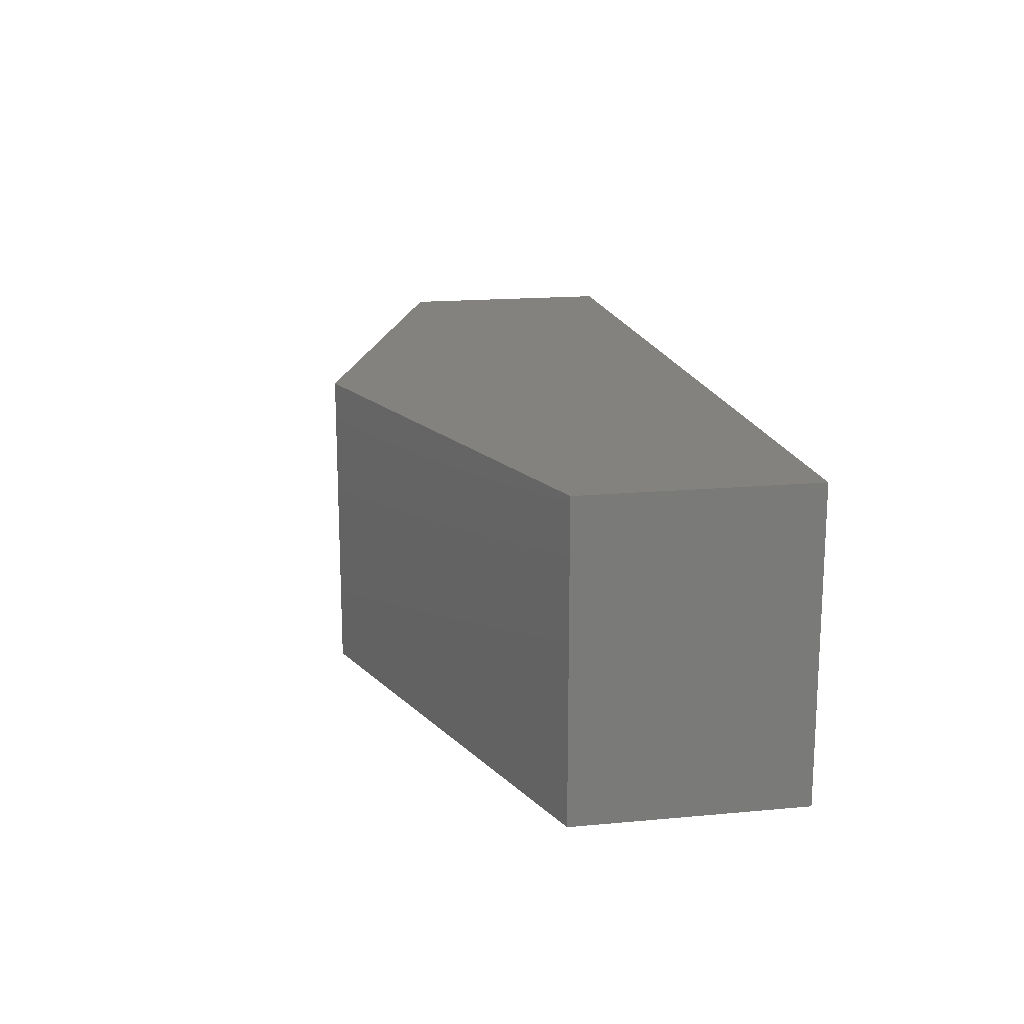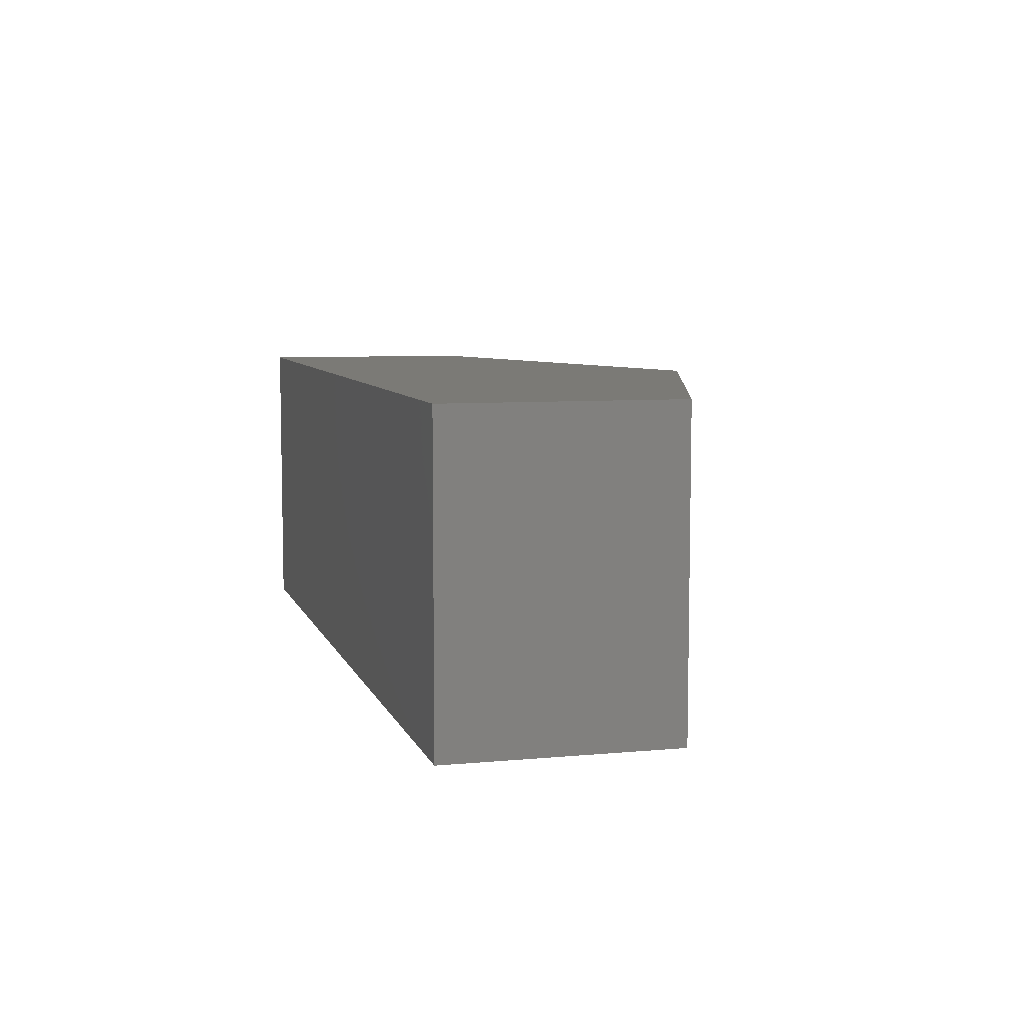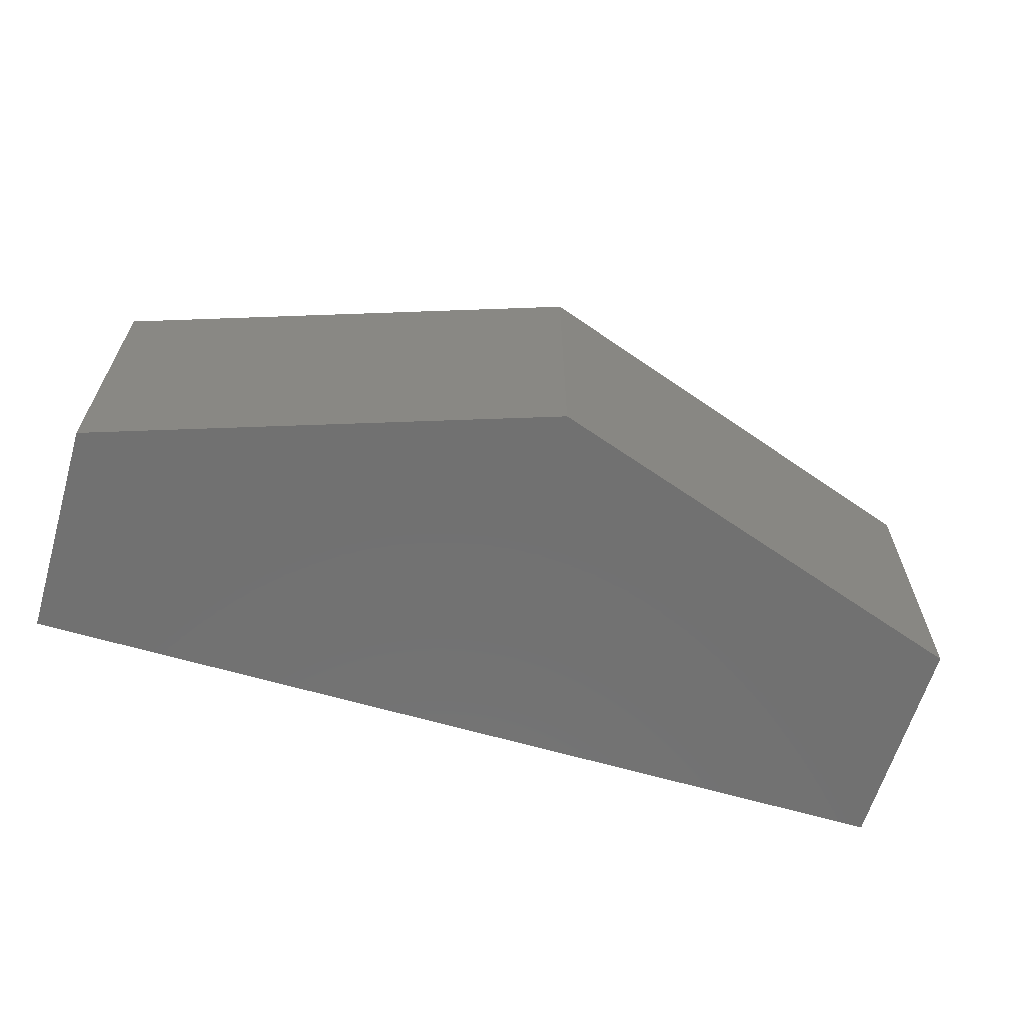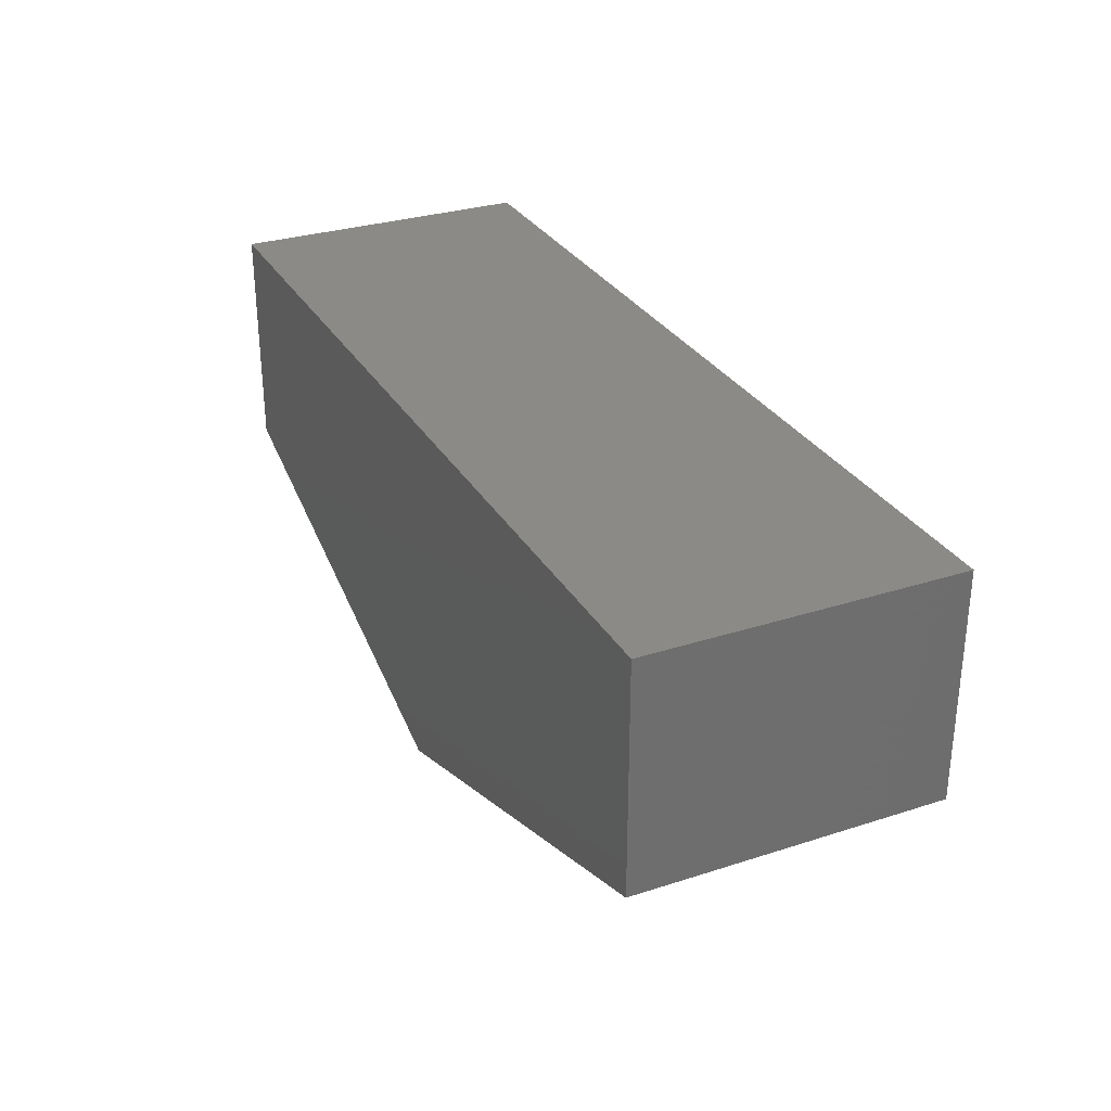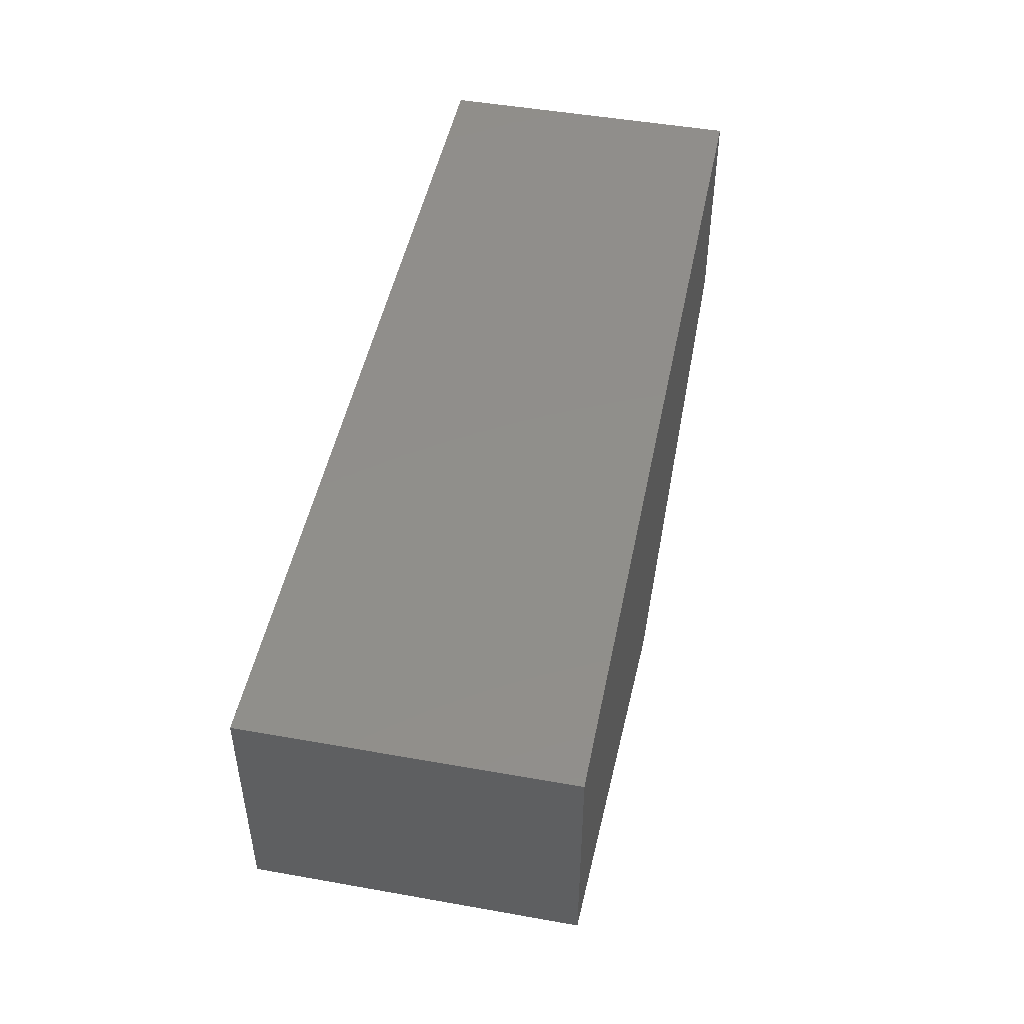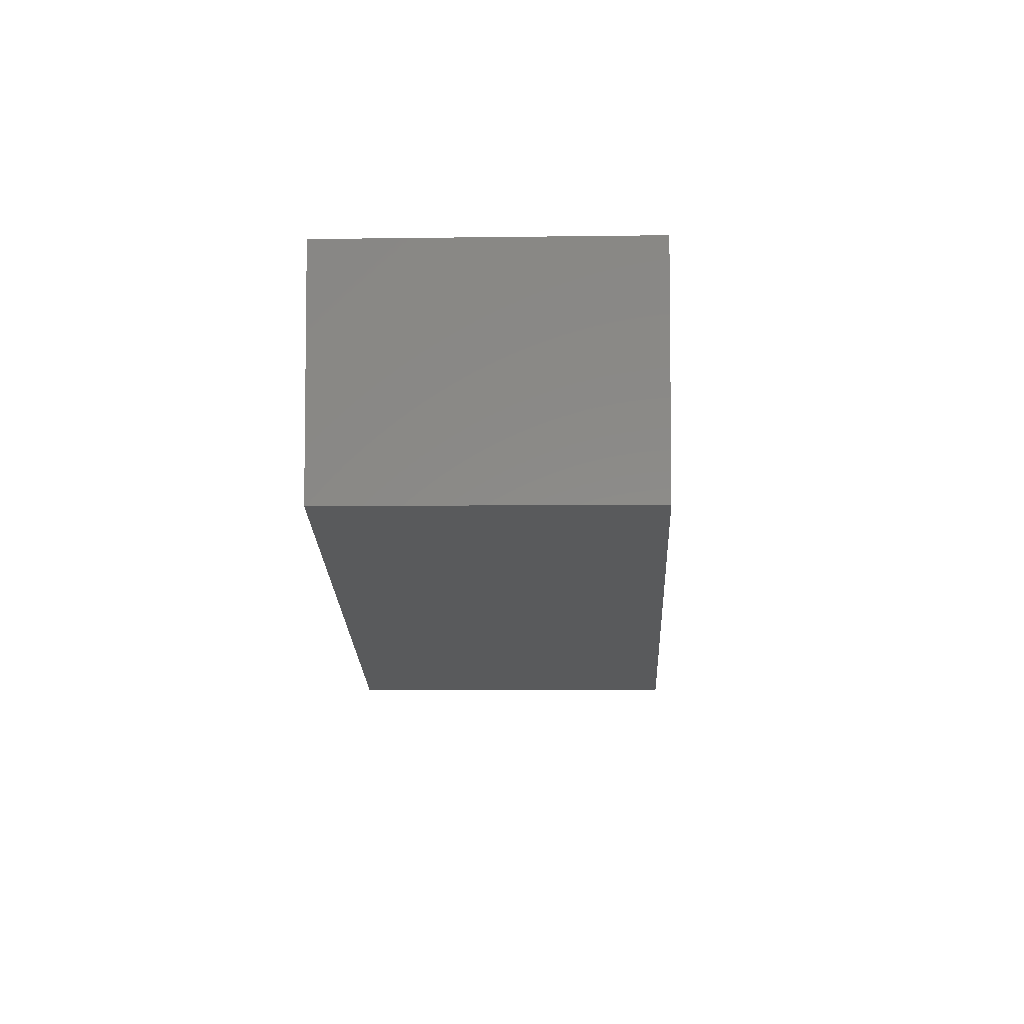
<metadata>
{"format":"stl","ext":"stl","renderer":"f3d","projection":"perspective","resolution":1024,"background":"white","views":[{"elev":16.9,"azim":79.4,"up":"+Z"},{"elev":7.3,"azim":-105.0,"up":"+Z"},{"elev":-63.1,"azim":-16.5,"up":"+Z"},{"elev":30.2,"azim":64.9,"up":"+Y"},{"elev":47.9,"azim":101.3,"up":"+Y"},{"elev":-5.2,"azim":-87.4,"up":"+Y"}]}
</metadata>
<code>
# stl→obj: 10 verts, 16 faces
v -0.75 0.2526 0
v -0.75 0.2526 0.5
v -0.75 0.6237 0
v -0.75 0.6237 0.5
v 0.75 0.2526 0
v 0.75 0.6237 0
v 0.75 0.2526 0.5
v 0.75 0.6237 0.5
v -5.551e-17 2.776e-17 0
v -5.551e-17 2.776e-17 0.5
f 1 2 3
f 3 2 4
f 5 6 7
f 7 6 8
f 9 1 5
f 5 1 3
f 5 3 6
f 8 4 7
f 7 4 2
f 7 2 10
f 8 6 4
f 4 6 3
f 10 9 7
f 7 9 5
f 10 2 9
f 9 2 1

</code>
